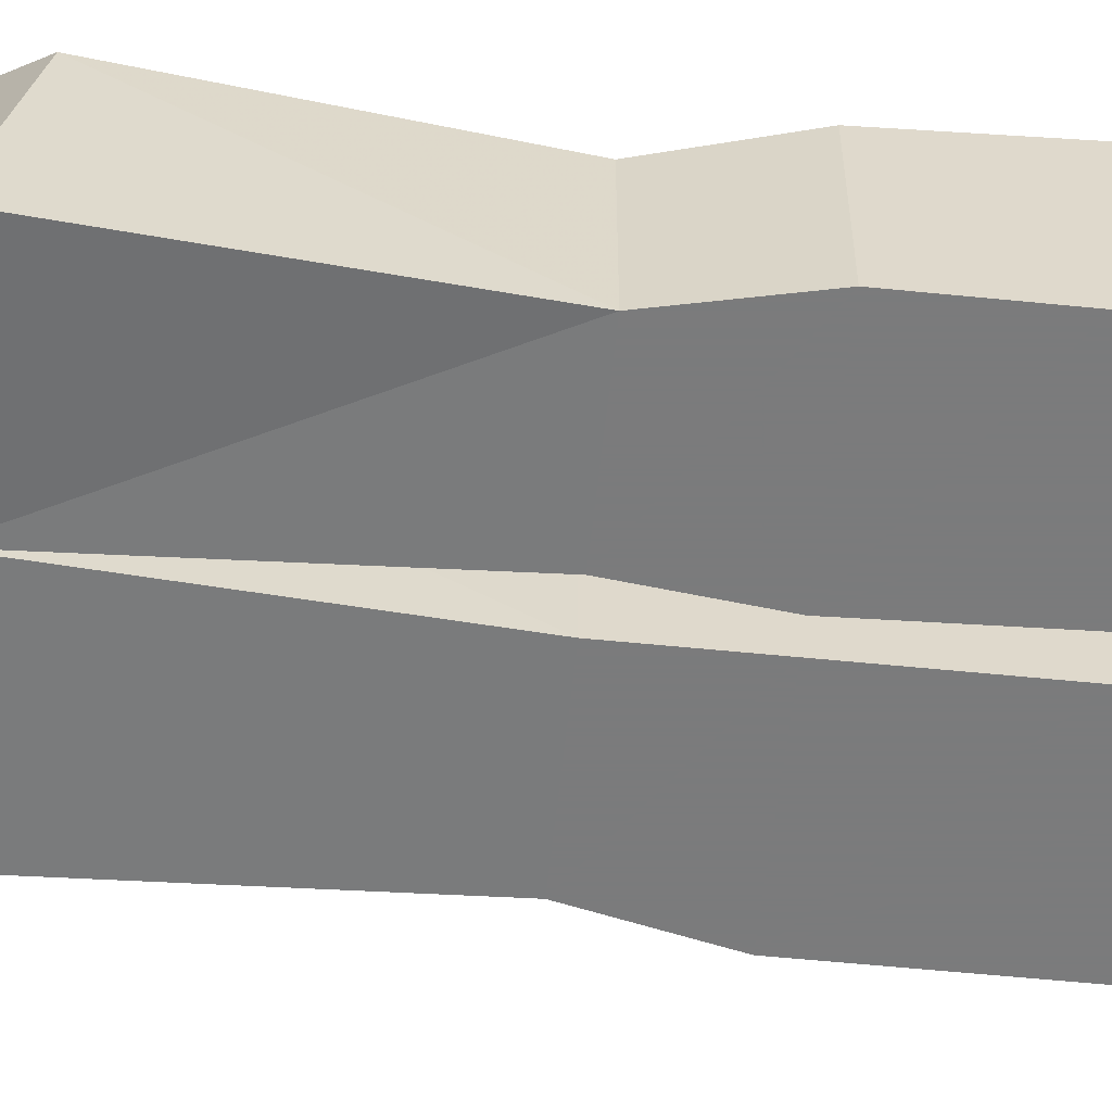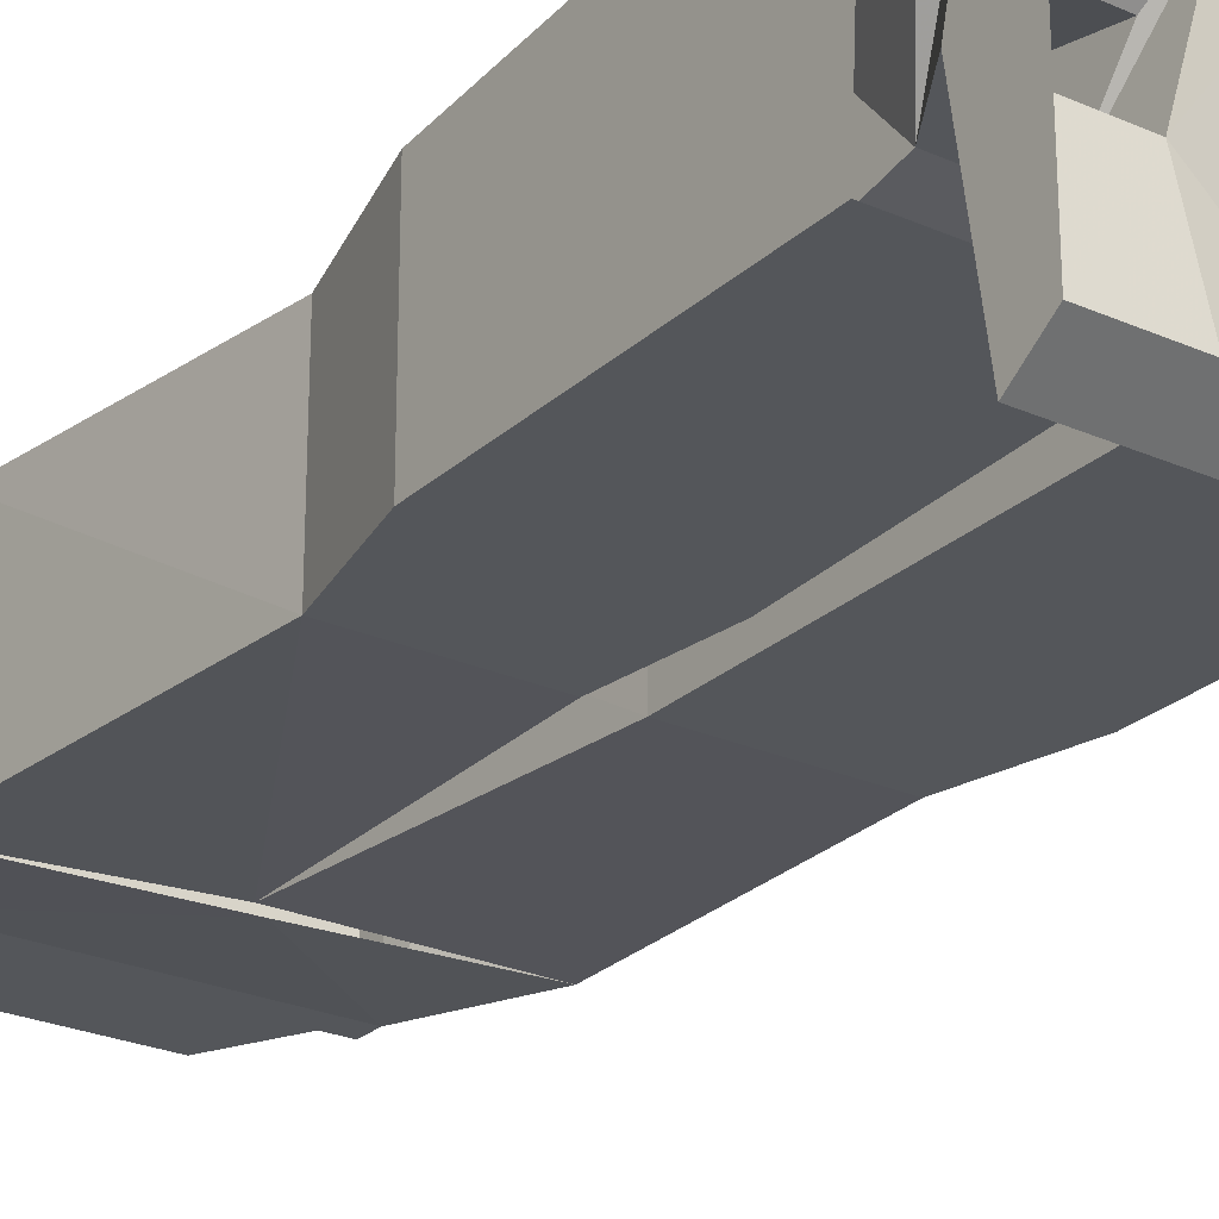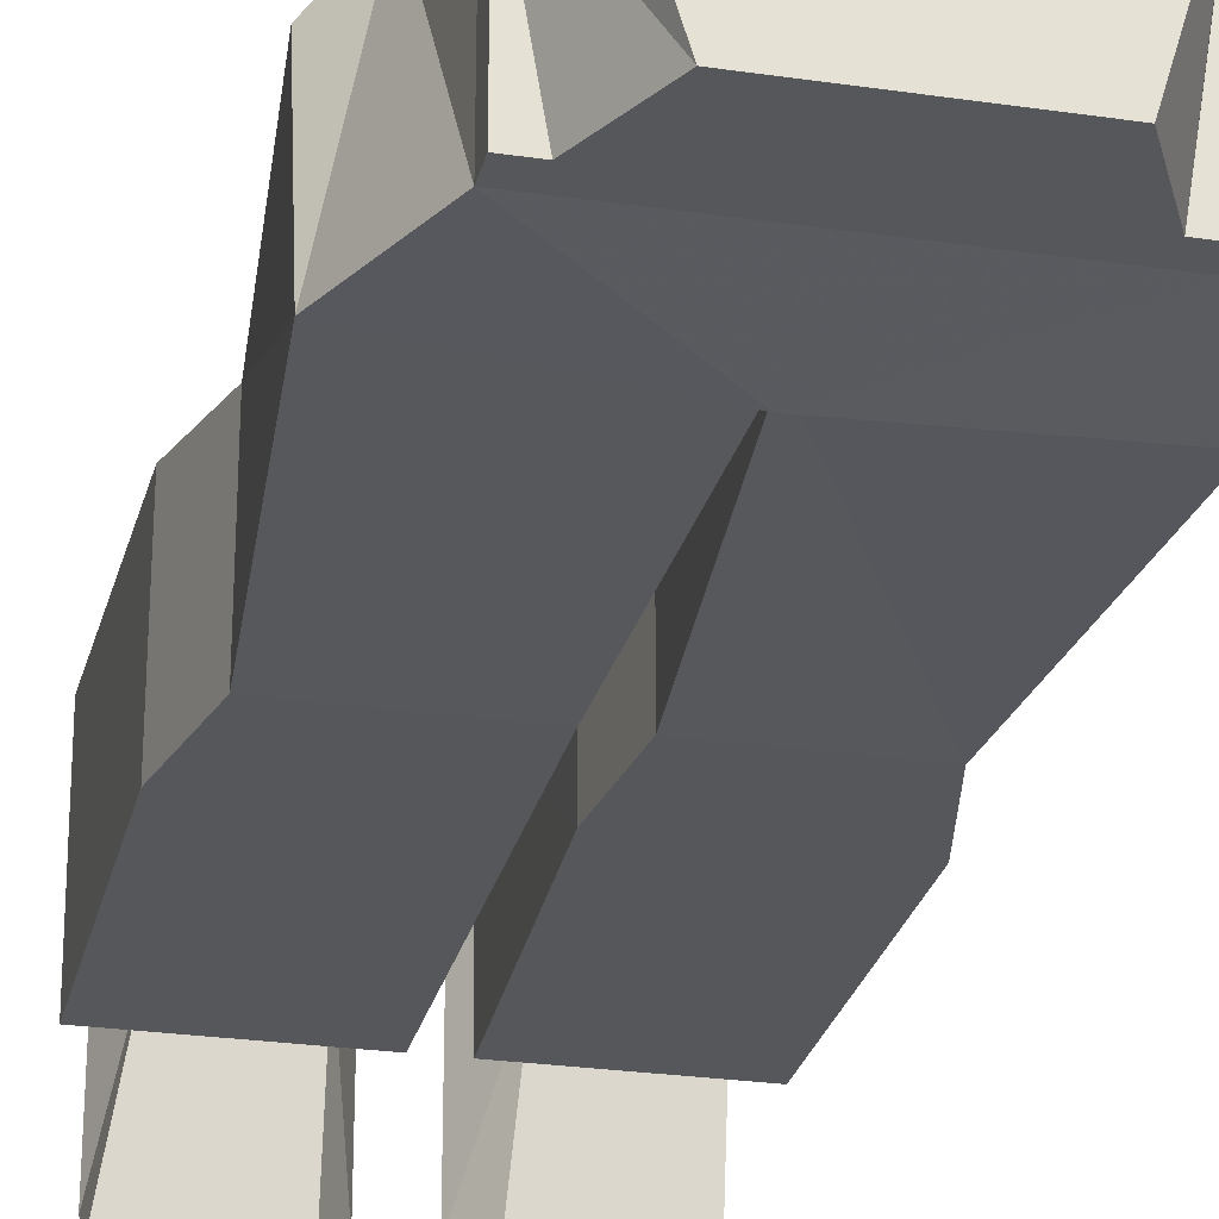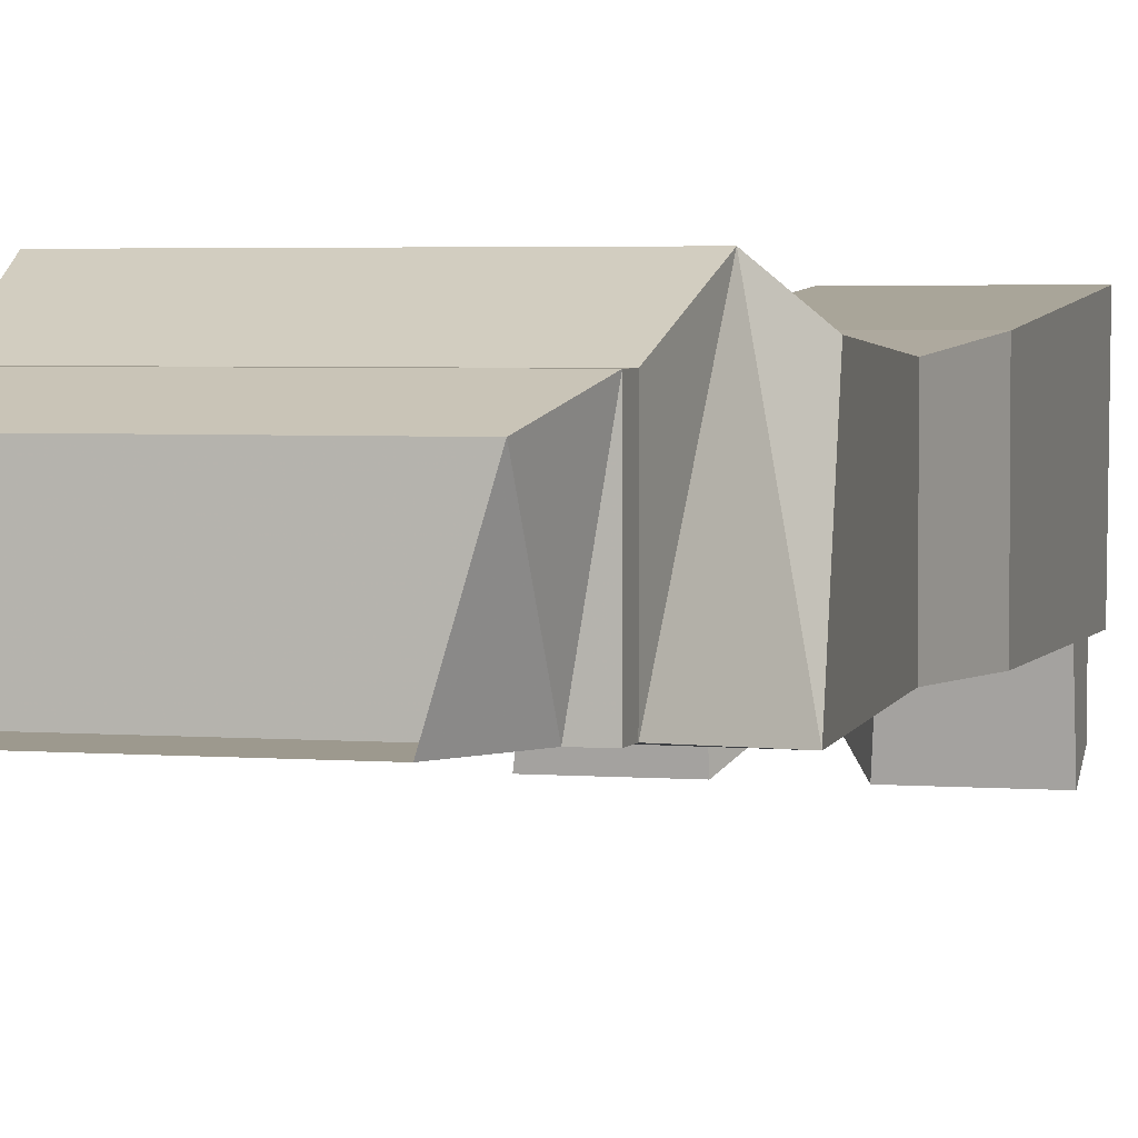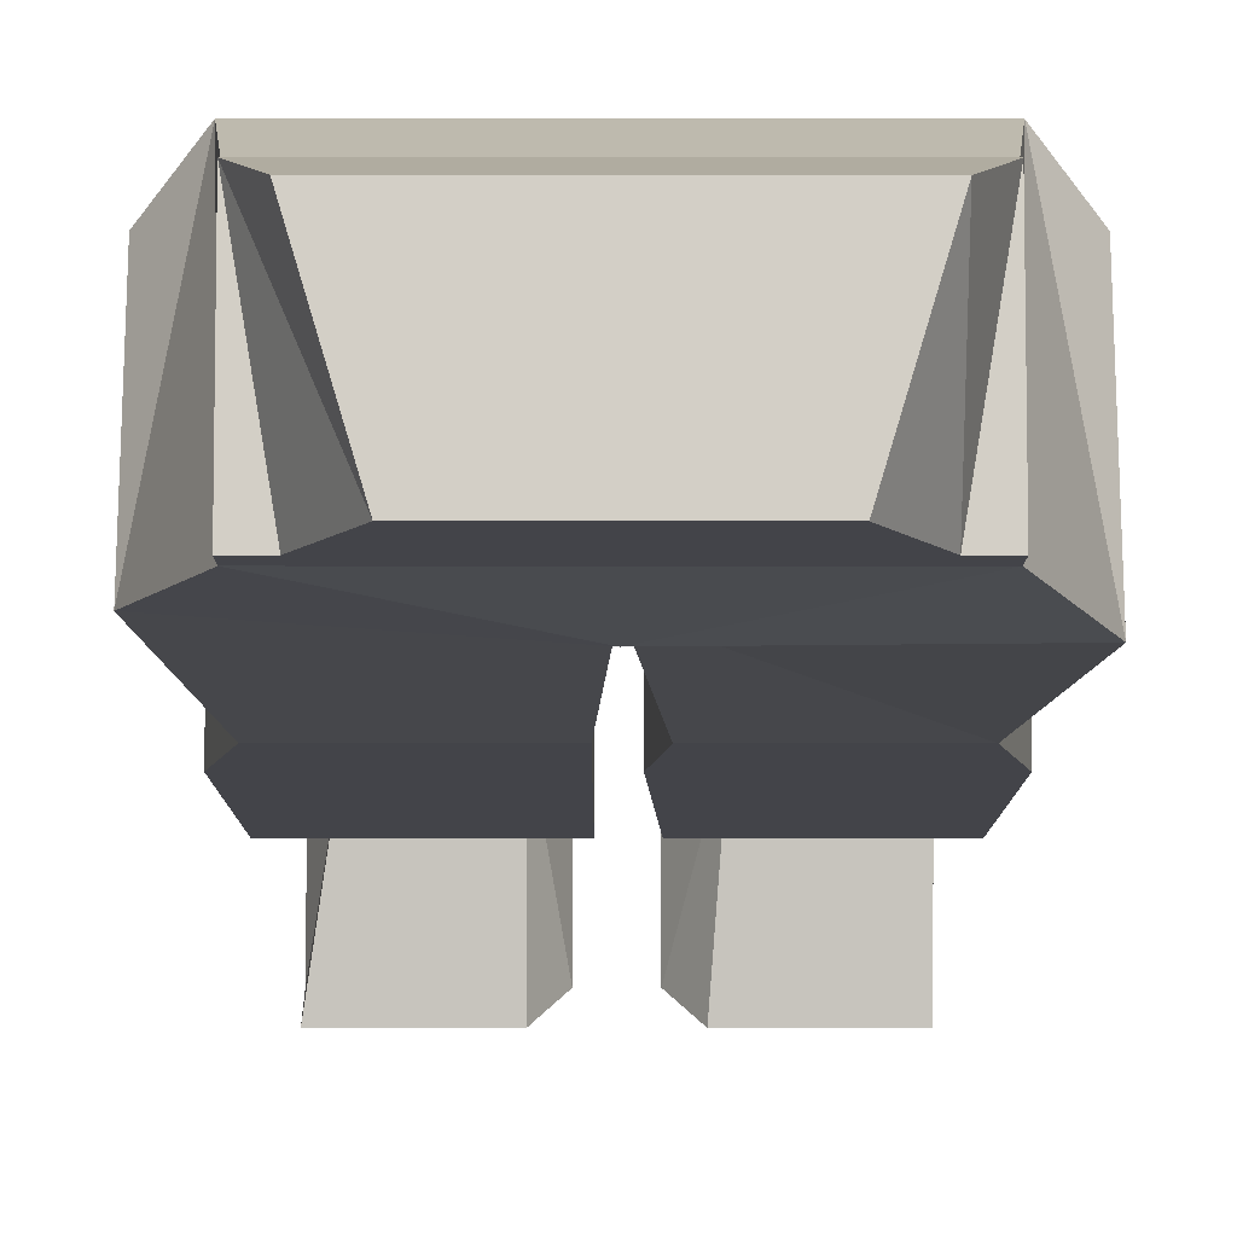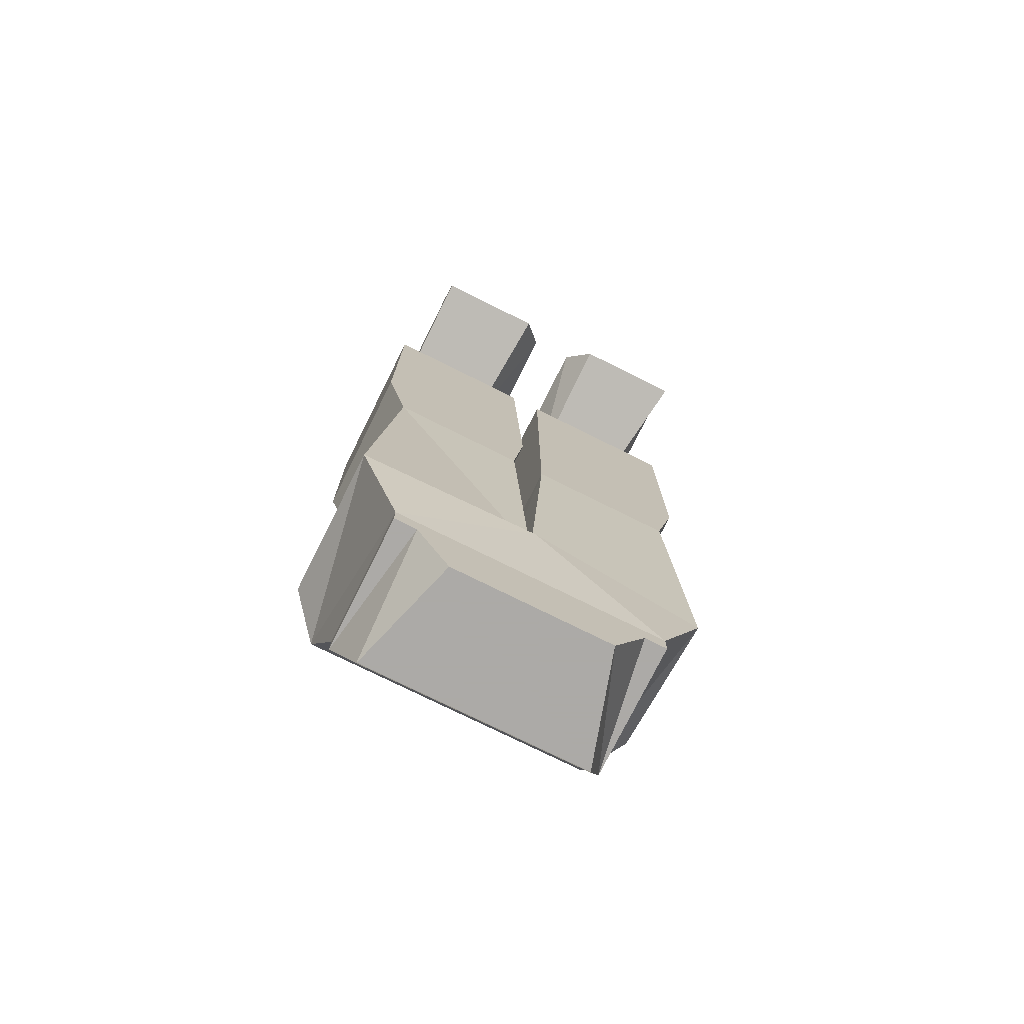
<metadata>
{"format":"obj","ext":"obj","renderer":"f3d","projection":"perspective","resolution":1024,"background":"white","views":[{"elev":-58.4,"azim":84.1,"up":"+Z"},{"elev":-25.6,"azim":144.6,"up":"+Z"},{"elev":-26.5,"azim":-12.9,"up":"+Z"},{"elev":3.3,"azim":15.9,"up":"+Z"},{"elev":-8.5,"azim":-0.1,"up":"+Z"},{"elev":-76.0,"azim":153.6,"up":"+Y"}]}
</metadata>
<code>
o npc/leprechaun/0
v 12 -76 -6
v 12 -74 6
v 12 -76 6
v -12 -76 6
v -12 -76 -6
v -12 -74 -6
v 12 -74 -6
v 13 -65 10
v -12 -74 6
v -10 -82 4
v 10 -82 4
v 10 -76 -6
v 7 -82 -6
v -10 -76 -6
v -7 -82 -6
v 14 -1 6
v 14 -4 3
v 11 -8 -2
v 14 -3 -2
v 14 2 4
v 4 -1 6
v 5 -4 3
v 11 -14 5
v 14 2 -13
v 14 -1 -15
v 4 -1 -15
v 2 2 -13
v 5 -3 -2
v 2 2 4
v 5 -8 -2
v 5 -13 -3
v 5 -14 5
v 11 -13 -3
v -11 -8 -2
v -12 -4 3
v -14 -1 6
v -12 -3 -2
v -4 -8 -2
v -4 -13 -3
v -11 -13 -3
v -11 -14 5
v -14 2 4
v -14 2 -13
v -4 -1 6
v -2 2 4
v -4 -3 -2
v -2 2 -13
v -4 -1 -15
v -14 -1 -15
v -4 -4 3
v -4 -14 5
v -13 -65 10
v -16 -65 -6
v 0 -64 -7
v 16 -65 -7
v 16 -62 7
v 0 -62 7
v -16 -62 7
v -14 -39 6
v -14 -39 -7
v -1 -39 -7
v 0 -65 -6
v 2 -39 6
v 2 -39 -7
v 14 -39 -7
v 14 -39 6
v 16 -30 7
v 16 -4 9
v 2 -4 9
v 1 -30 7
v 16 -30 -7
v 16 -5 -7
v 1 -30 -7
v 2 -5 -7
v -1 -30 7
v -1 -4 9
v -16 -4 9
v -16 -30 7
v -1 -39 6
v -1 -30 -7
v -1 -5 -7
v -16 -30 -7
v -16 -5 -7
f 1 2 3
f 1 3 4
f 1 4 5
f 1 5 6
f 1 6 7
f 1 7 2
f 2 7 8
f 2 8 9
f 2 9 3
f 3 9 4
f 3 4 10
f 3 10 11
f 3 11 12
f 12 11 13
f 12 13 14
f 14 13 15
f 14 15 4
f 4 15 10
f 9 6 5
f 9 5 4
f 16 17 18
f 16 18 19
f 16 19 20
f 16 20 21
f 16 21 22
f 16 22 17
f 17 22 23
f 17 23 18
f 17 18 17
f 17 18 18
f 19 24 20
f 24 19 25
f 24 25 26
f 24 26 27
f 27 26 28
f 27 28 29
f 29 28 21
f 29 21 20
f 25 19 28
f 25 28 26
f 30 22 22
f 30 22 30
f 30 22 21
f 30 21 28
f 30 28 19
f 30 19 18
f 30 18 31
f 30 31 32
f 30 32 22
f 22 32 23
f 33 18 23
f 18 33 31
f 34 35 36
f 34 36 37
f 34 37 38
f 34 38 39
f 34 39 40
f 34 40 41
f 34 41 35
f 34 35 35
f 34 35 34
f 42 43 37
f 42 37 36
f 42 36 44
f 42 44 45
f 45 44 46
f 45 46 47
f 47 46 48
f 47 48 43
f 43 48 49
f 43 49 37
f 37 49 46
f 37 46 38
f 38 46 44
f 38 44 50
f 38 50 50
f 38 50 38
f 38 50 51
f 38 51 39
f 50 35 41
f 50 41 51
f 36 35 50
f 36 50 44
f 46 49 48
f 6 9 52
f 6 52 53
f 6 53 54
f 6 54 7
f 7 54 55
f 7 55 8
f 8 55 56
f 8 56 57
f 8 57 52
f 8 52 9
f 57 58 52
f 52 58 53
f 53 58 59
f 53 59 60
f 53 60 61
f 53 61 62
f 62 61 57
f 62 57 63
f 62 63 64
f 62 64 65
f 62 65 55
f 55 65 56
f 56 65 66
f 56 66 63
f 56 63 57
f 67 68 69
f 67 69 70
f 67 70 66
f 67 66 71
f 67 71 72
f 67 72 68
f 72 71 73
f 72 73 74
f 74 73 69
f 69 73 70
f 70 73 64
f 70 64 63
f 70 63 66
f 71 65 64
f 71 64 73
f 71 66 65
f 75 76 77
f 75 77 78
f 75 78 79
f 75 79 80
f 75 80 81
f 75 81 76
f 81 80 82
f 81 82 83
f 83 82 77
f 77 82 78
f 78 82 60
f 78 60 59
f 78 59 79
f 79 59 57
f 79 57 61
f 79 61 80
f 80 61 60
f 80 60 82
f 57 59 58

</code>
